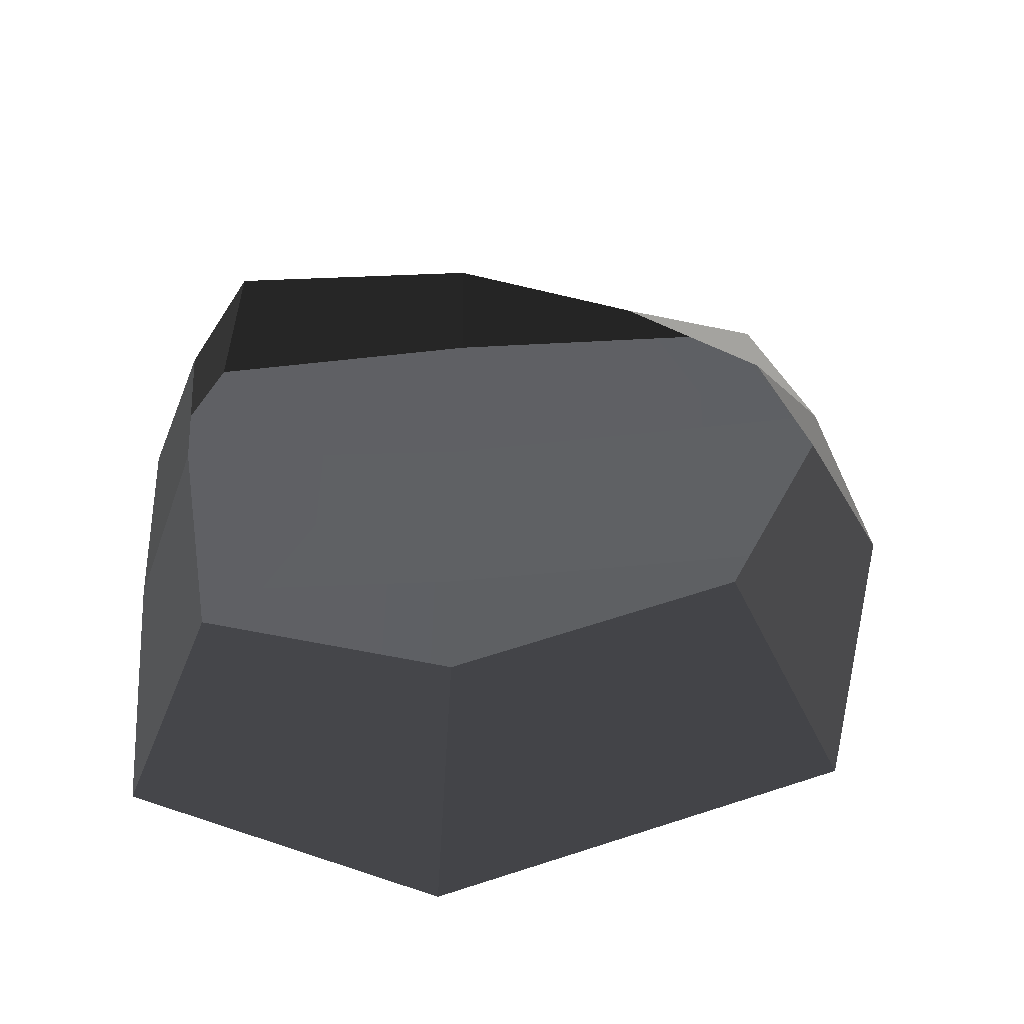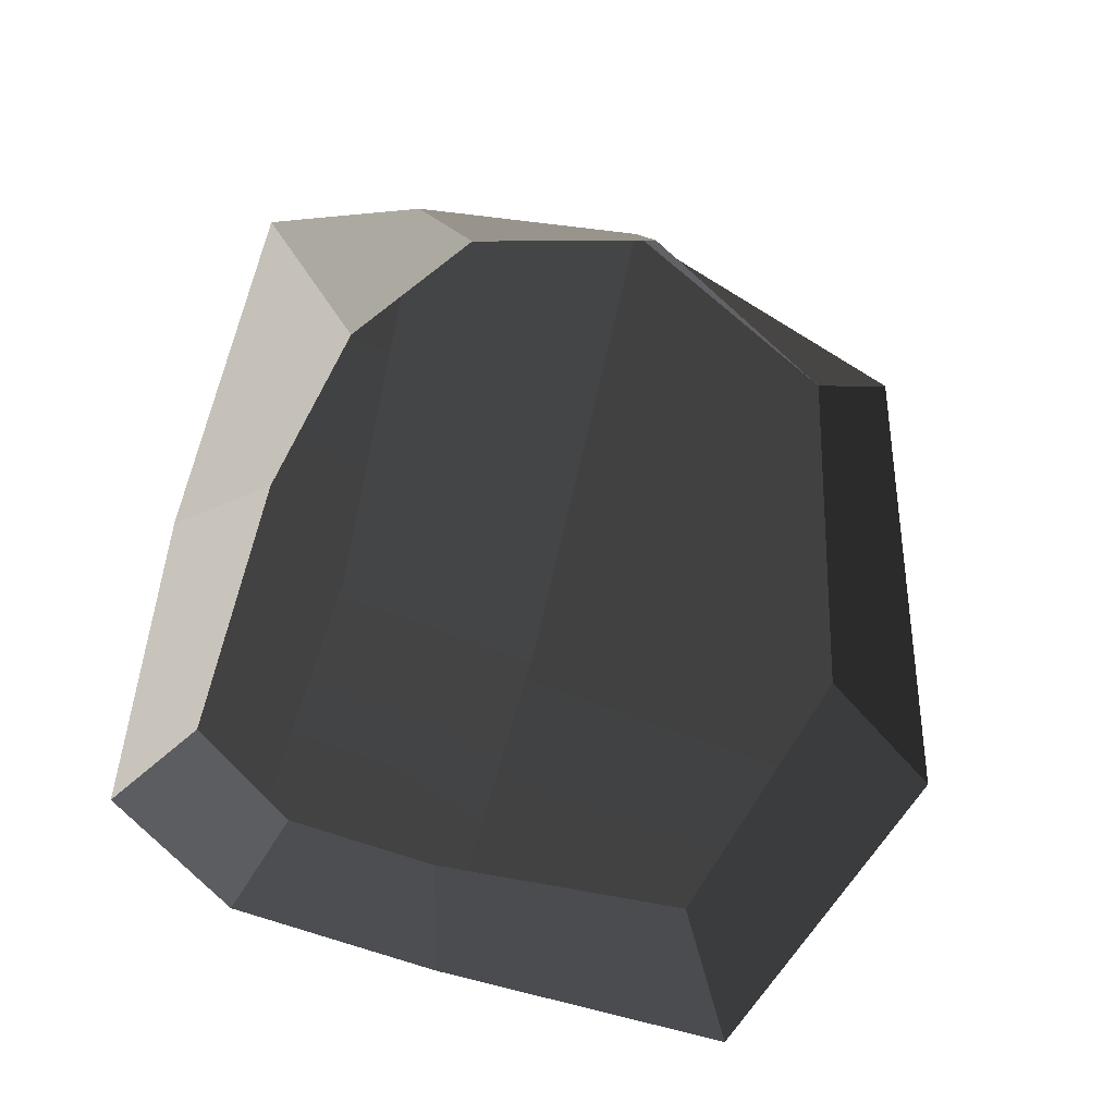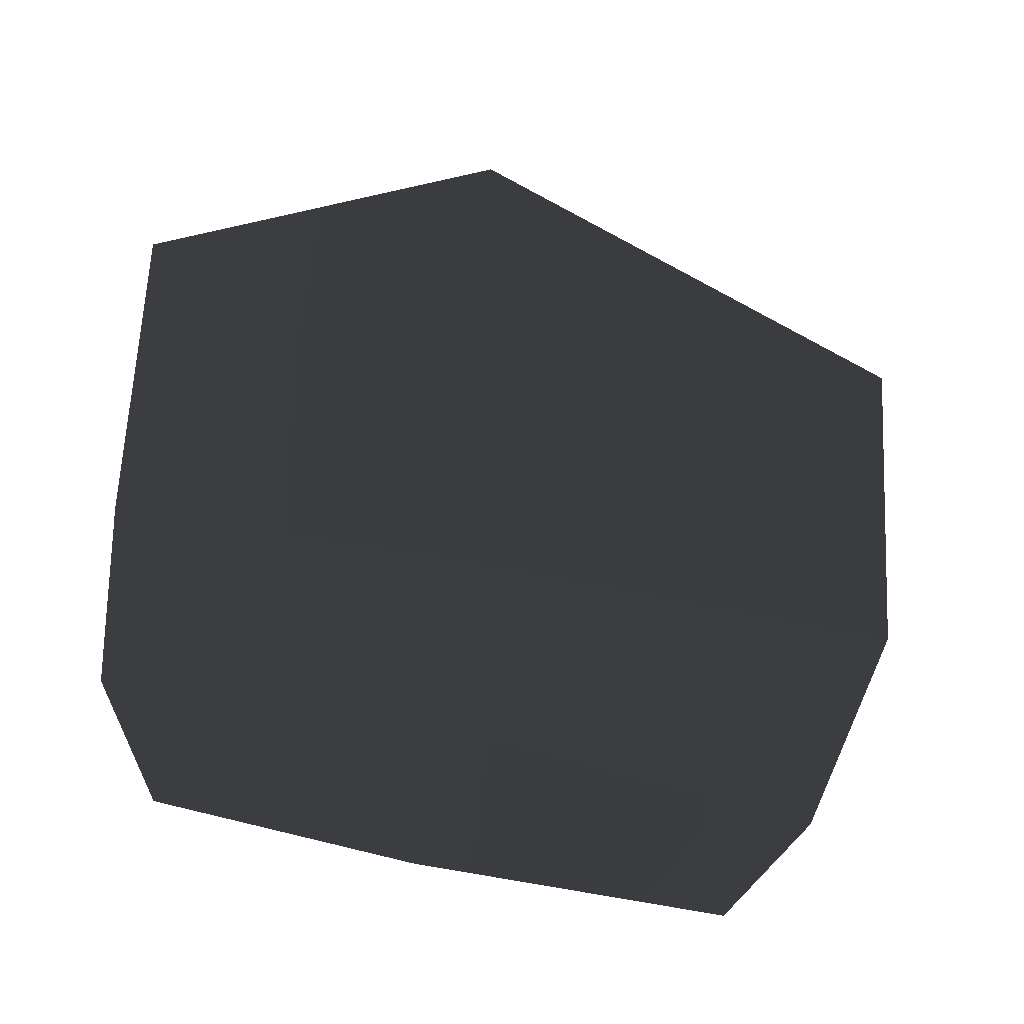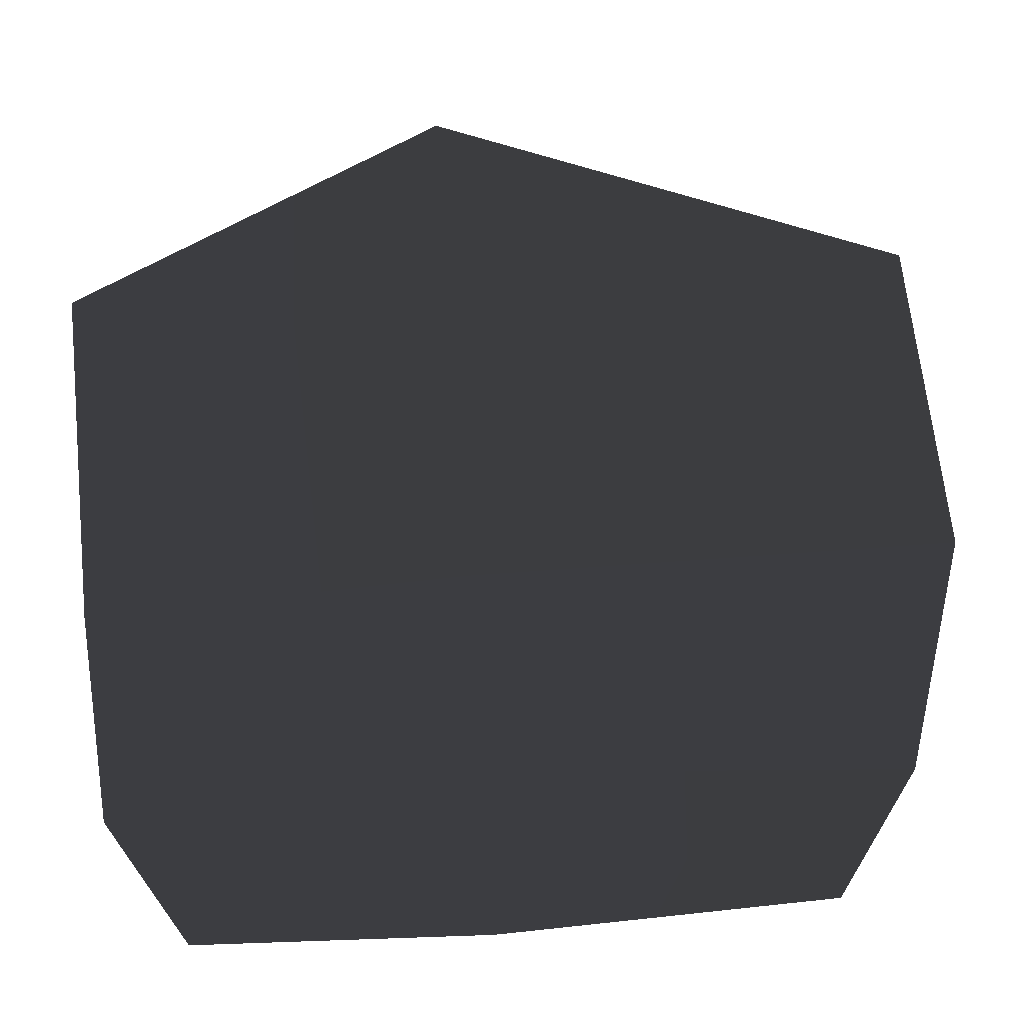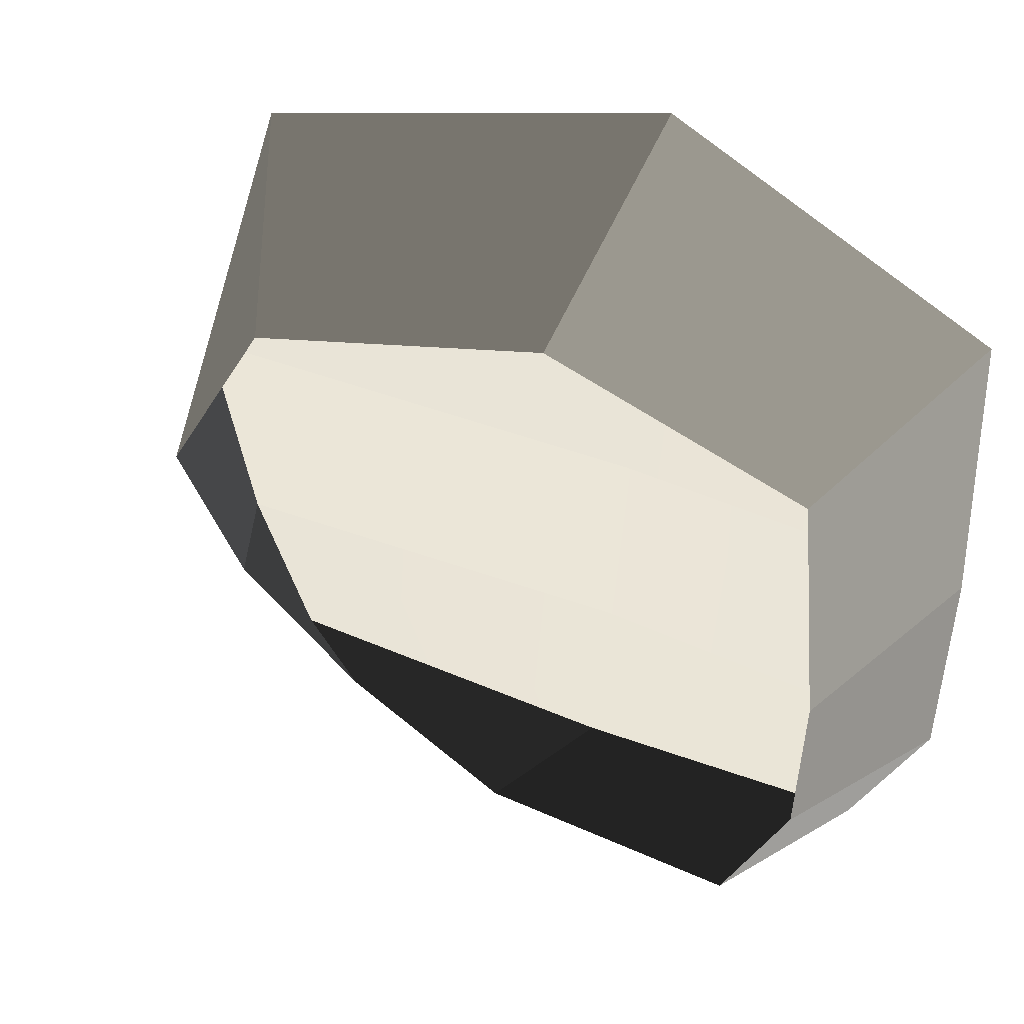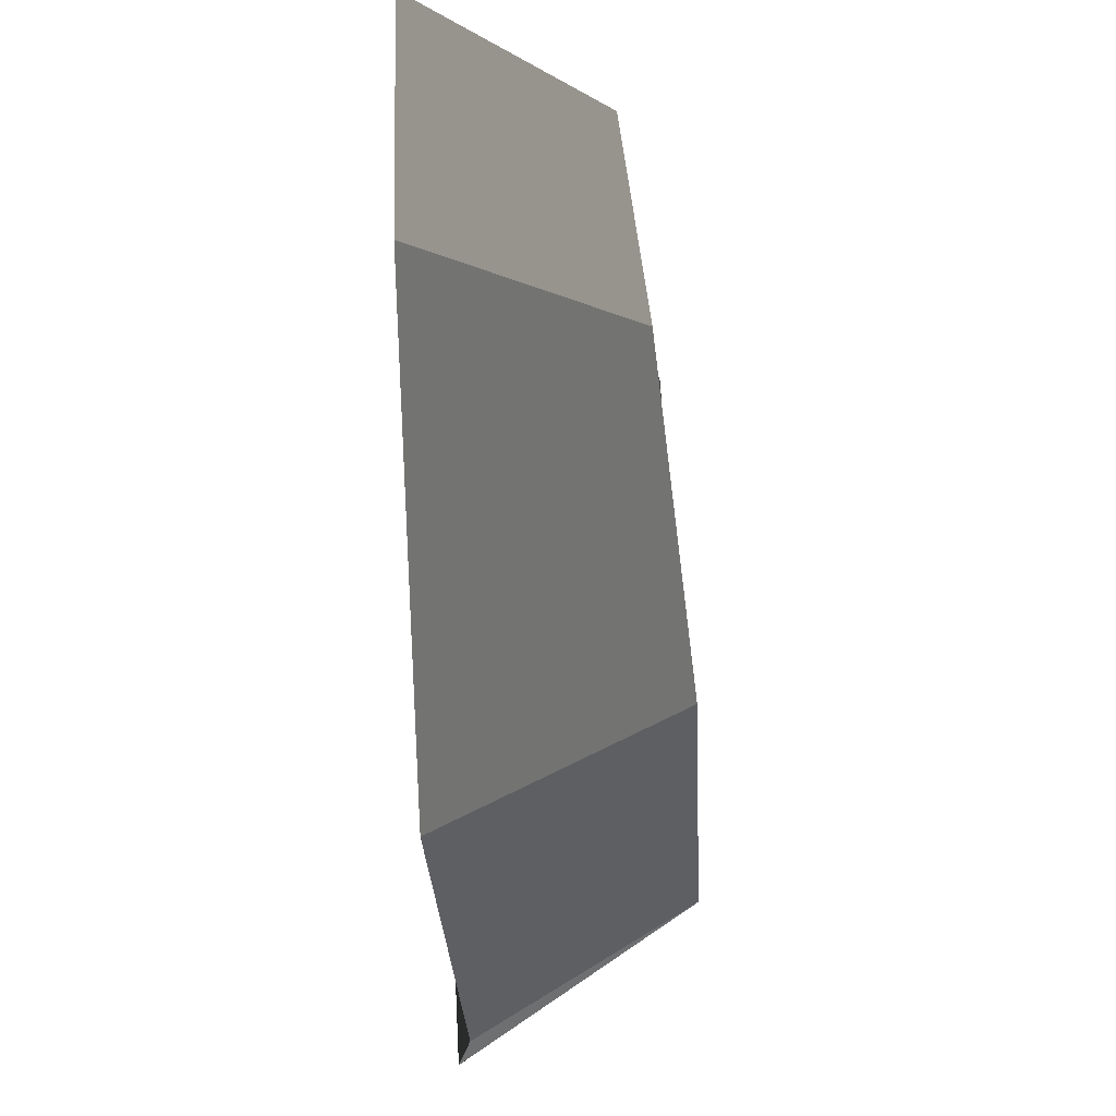
<metadata>
{"format":"obj","ext":"obj","renderer":"f3d","projection":"perspective","resolution":1024,"background":"white","views":[{"elev":44.3,"azim":177.4,"up":"+Z"},{"elev":72.0,"azim":106.2,"up":"+Z"},{"elev":-61.8,"azim":170.3,"up":"+Z"},{"elev":25.7,"azim":166.7,"up":"+Y"},{"elev":45.0,"azim":28.0,"up":"+Y"},{"elev":67.9,"azim":-93.9,"up":"+Y"}]}
</metadata>
<code>
v -0.02275 -0.03584 -0.005731
v -0.02867 -0.1276 -0.004627
v 0.1152 -0.1103 -0.003832
v 0.1489 -0.03735 -0.005614
v -0.2343 -0.0616 -0.009824
v -0.2028 -0.1336 -0.005422
v -0.01682 0.06662 -0.006835
v -0.02275 -0.03584 -0.005731
v -0.2485 0.05417 -0.001985
v -0.2343 -0.0616 -0.009824
v 0.1497 0.06671 -0.007395
v -0.004965 0.2716 -0.009042
v -0.01682 0.06662 -0.006835
v -0.2058 0.2015 -0.01277
v -0.2485 0.05417 -0.001985
v 0.144 0.2076 -0.005317
v -0.02867 -0.1276 -0.004627
v -0.2028 -0.1336 -0.005422
v -0.1198 -0.0552 0.07924
v -0.02839 -0.06266 0.1031
v 0.1489 -0.03735 -0.005614
v 0.1152 -0.1103 -0.003832
v 0.09093 -0.05704 0.1061
v 0.1164 -0.00742 0.09276
v -0.004965 0.2716 -0.009042
v 0.144 0.2076 -0.005317
v 0.1032 0.1727 0.08114
v -0.01471 0.2099 0.08487
v -0.2485 0.05417 -0.001985
v -0.2058 0.2015 -0.01277
v -0.1516 0.1678 0.09183
v -0.203 0.07381 0.09239
v -0.2058 0.2015 -0.01277
v -0.004965 0.2716 -0.009042
v -0.01471 0.2099 0.08487
v -0.1516 0.1678 0.09183
v 0.1152 -0.1103 -0.003832
v -0.02867 -0.1276 -0.004627
v -0.02839 -0.06266 0.1031
v 0.09093 -0.05704 0.1061
v -0.2343 -0.0616 -0.009824
v -0.2485 0.05417 -0.001985
v -0.203 0.07381 0.09239
v -0.1875 -0.01488 0.07069
v 0.144 0.2076 -0.005317
v 0.1497 0.06671 -0.007395
v 0.1164 0.06002 0.08569
v 0.1032 0.1727 0.08114
v -0.2028 -0.1336 -0.005422
v -0.2343 -0.0616 -0.009824
v -0.1875 -0.01488 0.07069
v -0.1198 -0.0552 0.07924
v 0.1497 0.06671 -0.007395
v 0.1489 -0.03735 -0.005614
v 0.1164 -0.00742 0.09276
v 0.1164 0.06002 0.08569
g Cliff02_1028_12
f 1 3 2
f 1 4 3
f 5 1 2
f 5 2 6
f 7 4 8
f 9 7 8
f 9 8 10
f 7 11 4
f 12 11 13
f 14 12 13
f 14 13 15
f 12 16 11
f 17 19 18
f 17 20 19
f 21 23 22
f 21 24 23
f 25 27 26
f 25 28 27
f 29 31 30
f 29 32 31
f 33 35 34
f 33 36 35
f 37 39 38
f 37 40 39
f 41 43 42
f 41 44 43
f 45 47 46
f 45 48 47
f 49 51 50
f 49 52 51
f 53 55 54
f 53 56 55

</code>
